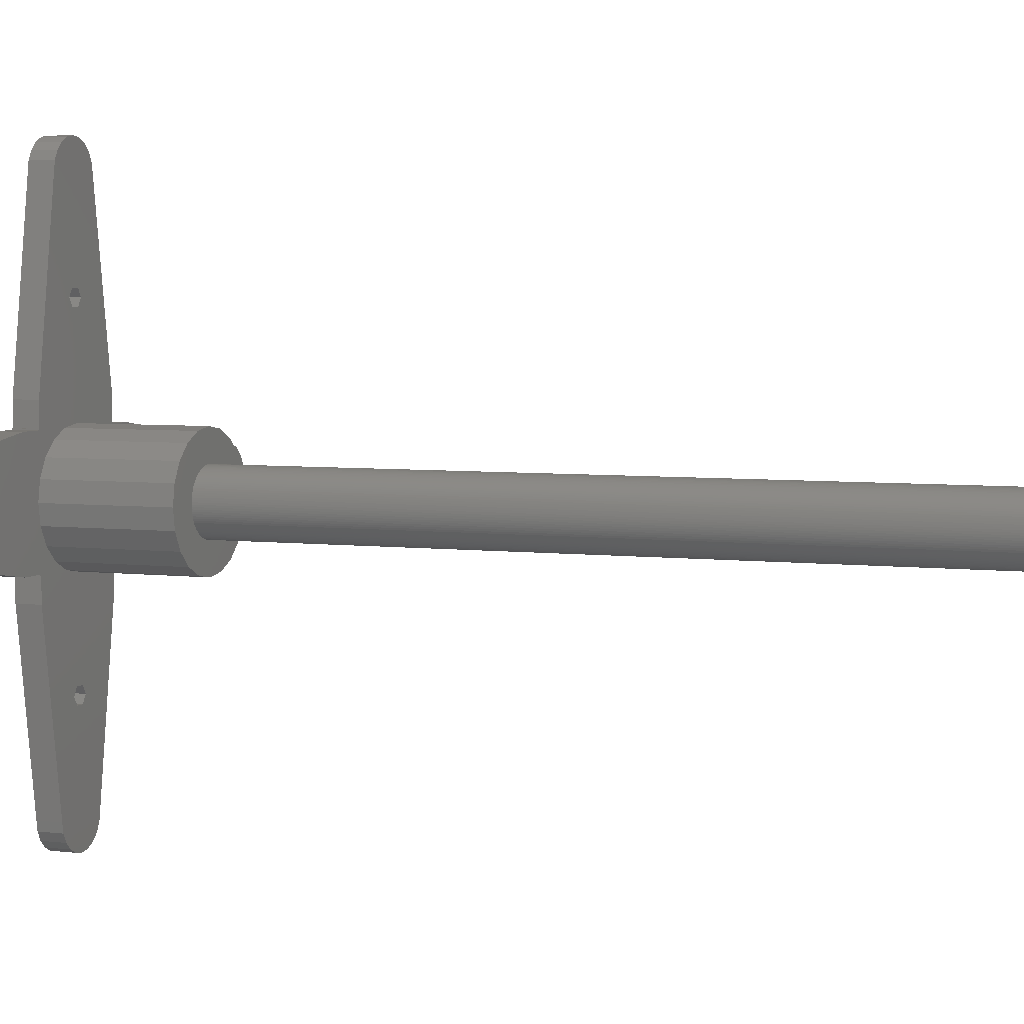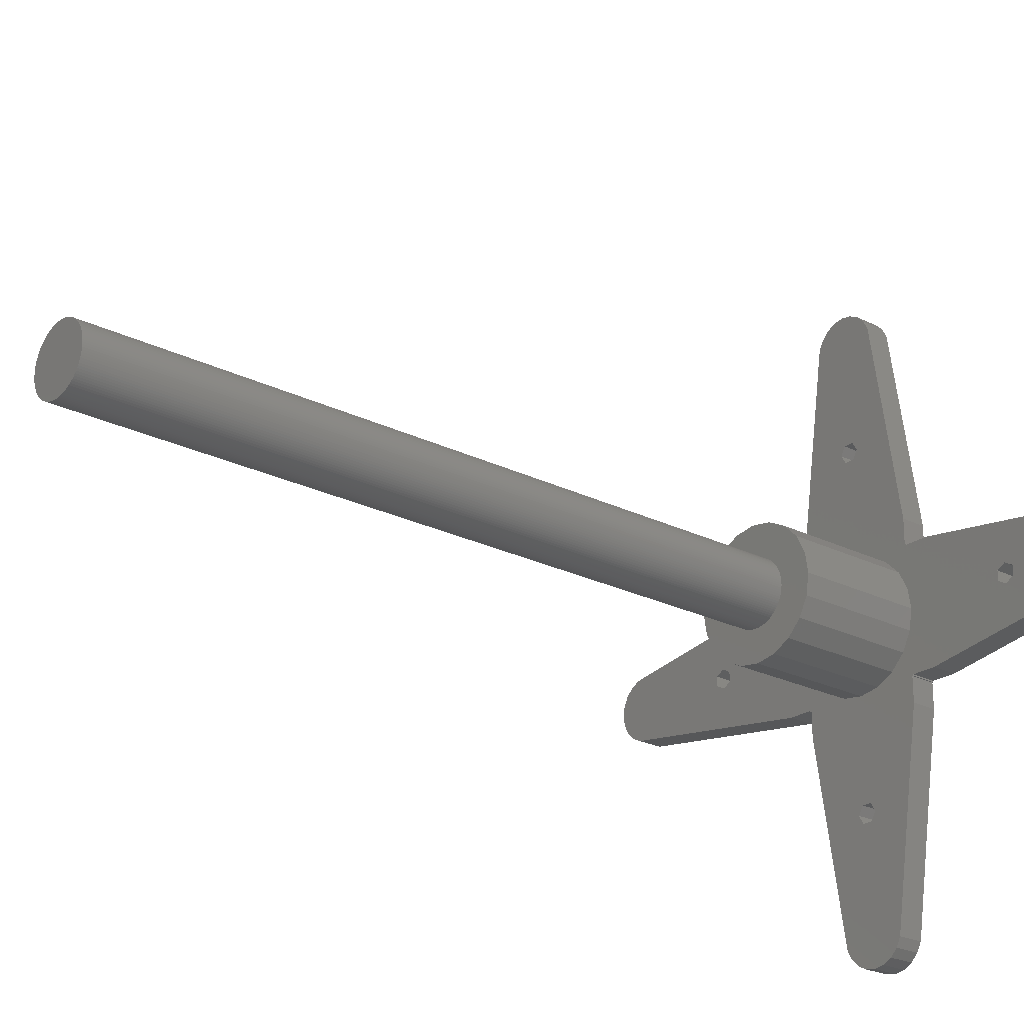
<metadata>
{"format":"stl","ext":"stl","renderer":"f3d","projection":"perspective","resolution":1024,"background":"white","views":[{"elev":4.7,"azim":-67.8,"up":"+Y"},{"elev":-23.4,"azim":49.7,"up":"+Y"}]}
</metadata>
<code>
# stl→obj: 416 verts, 844 faces
v 2.5 21.65 1
v 2.378 22.42 -1
v 2.378 22.42 1
v 2.5 21.65 -1
v -2.378 22.42 -1
v -2.023 23.12 1
v -2.023 23.12 -1
v -2.378 22.42 1
v -5 0 1
v -12.75 -0.375 1
v -6.75 -4.75 1
v -13.4 -0.75 1
v -21.65 -2.5 1
v -14.05 -0.375 1
v -21.65 2.5 1
v -22.42 2.378 1
v -22.42 -2.378 1
v -23.12 2.023 1
v -23.12 -2.023 1
v -23.67 1.469 1
v -23.67 -1.469 1
v -24.03 0.7725 1
v -24.03 -0.7725 1
v -24.15 0 1
v -4.755 -1.545 1
v -12.75 0.375 1
v -6.75 4.75 1
v -4.85 -4.75 1
v -13.4 0.75 1
v -14.05 0.375 1
v -4.045 -2.939 1
v -4.75 -4.85 1
v -4.85 -4.85 1
v 0.375 14.05 1
v 0.75 13.4 1
v -2.5 21.65 1
v 0.7725 24.03 1
v 0 24.15 1
v -0.375 14.05 1
v -0.7725 24.03 1
v 2.939 4.045 1
v 4.75 4.85 1
v 4.75 6.75 1
v 4.045 2.939 1
v 2.023 23.12 1
v 0.375 12.75 1
v 1.469 23.67 1
v 0 5 1
v 1.545 4.755 1
v -0.375 12.75 1
v -4.75 6.75 1
v -0.75 13.4 1
v -1.469 23.67 1
v -1.545 4.755 1
v -2.939 4.045 1
v -4.75 4.85 1
v -4.045 2.939 1
v -4.85 4.75 1
v -4.85 4.85 1
v -4.755 1.545 1
v 4.85 4.75 1
v 4.85 4.85 1
v 4.755 1.545 1
v 4.755 -1.545 1
v 6.75 -4.75 1
v 5 0 1
v 4.045 -2.939 1
v 4.85 -4.75 1
v 4.75 -4.85 1
v 4.85 -4.85 1
v 2.939 -4.045 1
v 4.75 -6.75 1
v 1.545 -4.755 1
v 0.75 -13.4 1
v 2.5 -21.65 1
v 0.375 -14.05 1
v 0 -5 1
v -2.5 -21.65 1
v 2.378 -22.42 1
v -0.375 -14.05 1
v 0.375 -12.75 1
v -0.375 -12.75 1
v -4.75 -6.75 1
v 0.7725 -24.03 1
v -1.469 -23.67 1
v -0.7725 -24.03 1
v -1.545 -4.755 1
v -0.75 -13.4 1
v 2.023 -23.12 1
v -2.023 -23.12 1
v -2.378 -22.42 1
v -2.939 -4.045 1
v 1.469 -23.67 1
v 0 -24.15 1
v 24.03 0.7725 1
v 24.03 -0.7725 1
v 24.15 0 1
v 23.67 1.469 1
v 23.67 -1.469 1
v 23.12 2.023 1
v 23.12 -2.023 1
v 22.42 2.378 1
v 22.42 -2.378 1
v 21.65 2.5 1
v 21.65 -2.5 1
v 14.05 0.375 1
v 13.4 0.75 1
v 12.75 0.375 1
v 6.75 4.75 1
v 14.05 -0.375 1
v 13.4 -0.75 1
v 12.75 -0.375 1
v 0.7725 24.03 -1
v 0 24.15 -1
v 4.75 6.75 -1
v 4.75 4.85 -1
v -6.75 -4.75 -1
v -13.4 -0.75 -1
v -12.75 -0.375 -1
v -21.65 -2.5 -1
v -14.05 -0.375 -1
v -14.05 0.375 -1
v -4.85 -4.75 -1
v -6.75 4.75 -1
v -4.85 4.75 -1
v -12.75 0.375 -1
v -13.4 0.75 -1
v -21.65 2.5 -1
v -22.42 -2.378 -1
v -22.42 2.378 -1
v -23.12 -2.023 -1
v -23.12 2.023 -1
v -23.67 -1.469 -1
v -23.67 1.469 -1
v -24.03 -0.7725 -1
v -24.03 0.7725 -1
v -24.15 0 -1
v -4.75 -4.85 -1
v -4.85 -4.85 -1
v -4.75 4.85 -1
v -4.85 4.85 -1
v -0.375 -12.75 -1
v 4.75 -4.85 -1
v 4.75 -6.75 -1
v 0.75 -13.4 -1
v 2.5 -21.65 -1
v -2.5 -21.65 -1
v 2.378 -22.42 -1
v 0.375 -12.75 -1
v 2.023 -23.12 -1
v 0.75 13.4 -1
v 1.469 -23.67 -1
v 0.375 14.05 -1
v 0.7725 -24.03 -1
v -2.5 21.65 -1
v 2.023 23.12 -1
v 0.375 -14.05 -1
v 0 -24.15 -1
v -0.375 -14.05 -1
v -0.75 -13.4 -1
v -0.7725 -24.03 -1
v 4.85 -4.75 -1
v 4.85 -4.85 -1
v 4.85 4.75 -1
v 4.85 4.85 -1
v 24.03 -0.7725 -1
v 24.03 0.7725 -1
v 24.15 0 -1
v 23.67 -1.469 -1
v 23.67 1.469 -1
v 23.12 -2.023 -1
v 23.12 2.023 -1
v 22.42 -2.378 -1
v 22.42 2.378 -1
v 21.65 -2.5 -1
v 21.65 2.5 -1
v 14.05 -0.375 -1
v 13.4 -0.75 -1
v 12.75 -0.375 -1
v 6.75 4.75 -1
v 12.75 0.375 -1
v 6.75 -4.75 -1
v 14.05 0.375 -1
v 13.4 0.75 -1
v 1.469 23.67 -1
v -0.375 14.05 -1
v -0.75 13.4 -1
v -1.469 -23.67 -1
v -2.023 -23.12 -1
v -4.75 6.75 -1
v -2.378 -22.42 -1
v -4.75 -6.75 -1
v -0.7725 24.03 -1
v -1.469 23.67 -1
v 0.375 12.75 -1
v -0.375 12.75 -1
v 2.5 0 66
v 2.495 0.157 11
v 2.495 0.157 66
v 2.5 0 11
v -2.5 0 11
v -2.495 0.157 66
v -2.495 0.157 11
v -2.5 0 66
v 0.157 2.495 11
v 0 2.5 66
v 0.157 2.495 66
v 0 2.5 11
v -0.157 -2.495 11
v 0 -2.5 66
v -0.157 -2.495 66
v 0 -2.5 11
v -1.822 -1.711 11
v -1.926 -1.594 66
v -1.926 -1.594 11
v -1.822 -1.711 66
v 1.822 1.711 66
v 1.711 1.822 11
v 1.711 1.822 66
v 1.822 1.711 11
v -1.594 1.926 11
v -1.711 1.822 66
v -1.594 1.926 66
v -1.711 1.822 11
v -0.7725 2.378 11
v -0.9203 2.324 66
v -0.7725 2.378 66
v -0.9203 2.324 11
v 2.324 0.9203 66
v 2.262 1.064 11
v 2.262 1.064 66
v 2.324 0.9203 11
v 1.064 2.262 11
v 0.9203 2.324 66
v 1.064 2.262 66
v 0.9203 2.324 11
v 1.469 2.023 11
v 1.34 2.111 66
v 1.469 2.023 66
v 1.34 2.111 11
v -2.324 0.9203 11
v -2.262 1.064 66
v -2.262 1.064 11
v -2.324 0.9203 66
v -0.3133 2.48 11
v -0.4685 2.456 66
v -0.3133 2.48 66
v -0.4685 2.456 11
v 2.324 -0.9203 66
v 2.378 -0.7725 11
v 2.378 -0.7725 66
v 2.324 -0.9203 11
v 2.456 0.4685 66
v 2.421 0.6217 11
v 2.421 0.6217 66
v 2.456 0.4685 11
v 2.111 1.34 66
v 2.023 1.469 11
v 2.023 1.469 66
v 2.111 1.34 11
v 2.191 1.204 11
v 2.191 1.204 66
v 0.6217 2.421 11
v 0.4685 2.456 66
v 0.6217 2.421 66
v 0.4685 2.456 11
v 0.7725 2.378 66
v 0.7725 2.378 11
v 0.3133 2.48 66
v 0.3133 2.48 11
v 1.204 2.191 66
v 1.204 2.191 11
v 1.594 1.926 11
v 1.594 1.926 66
v -2.456 0.4685 11
v -2.421 0.6217 66
v -2.421 0.6217 11
v -2.456 0.4685 66
v -2.023 1.469 11
v -1.926 1.594 66
v -1.926 1.594 11
v -2.023 1.469 66
v -1.822 1.711 11
v -1.822 1.711 66
v -2.378 0.7725 11
v -2.378 0.7725 66
v -2.48 0.3133 11
v -2.48 0.3133 66
v -1.204 2.191 11
v -1.34 2.111 66
v -1.204 2.191 66
v -1.34 2.111 11
v -1.469 2.023 66
v -1.469 2.023 11
v -0.157 2.495 11
v -0.157 2.495 66
v 2.111 -1.34 66
v 2.191 -1.204 11
v 2.191 -1.204 66
v 2.111 -1.34 11
v -1.711 -1.822 11
v -1.711 -1.822 66
v -0.9203 -2.324 11
v -0.7725 -2.378 66
v -0.9203 -2.324 66
v -0.7725 -2.378 11
v -0.4685 -2.456 11
v -0.3133 -2.48 66
v -0.4685 -2.456 66
v -0.3133 -2.48 11
v -2.023 -1.469 11
v -2.111 -1.34 66
v -2.111 -1.34 11
v -2.023 -1.469 66
v 2.48 0.3133 66
v 2.48 0.3133 11
v 2.378 0.7725 66
v 2.378 0.7725 11
v 1.926 1.594 11
v 1.926 1.594 66
v -2.191 1.204 11
v -2.111 1.34 66
v -2.111 1.34 11
v -2.191 1.204 66
v 2.495 -0.157 66
v 2.48 -0.3133 66
v 2.456 -0.4685 66
v 2.421 -0.6217 66
v 2.262 -1.064 66
v 2.023 -1.469 66
v 1.926 -1.594 66
v 1.822 -1.711 66
v 1.711 -1.822 66
v 1.594 -1.926 66
v 1.469 -2.023 66
v 1.34 -2.111 66
v 1.204 -2.191 66
v 1.064 -2.262 66
v 0.9203 -2.324 66
v 0.7725 -2.378 66
v 0.6217 -2.421 66
v 0.4685 -2.456 66
v 0.3133 -2.48 66
v 0.157 -2.495 66
v -0.6217 2.421 66
v -0.6217 -2.421 66
v -1.064 2.262 66
v -1.064 -2.262 66
v -1.204 -2.191 66
v -1.34 -2.111 66
v -1.469 -2.023 66
v -1.594 -1.926 66
v -2.191 -1.204 66
v -2.262 -1.064 66
v -2.324 -0.9203 66
v -2.378 -0.7725 66
v -2.421 -0.6217 66
v -2.456 -0.4685 66
v -2.48 -0.3133 66
v -2.495 -0.157 66
v -1.064 2.262 11
v -0.6217 2.421 11
v 2.495 -0.157 11
v 0.157 -2.495 11
v 0.3133 -2.48 11
v 0.4685 -2.456 11
v 0.7725 -2.378 11
v 0.9203 -2.324 11
v 0.6217 -2.421 11
v 1.469 -2.023 11
v 1.594 -1.926 11
v 1.822 -1.711 11
v 1.711 -1.822 11
v 1.204 -2.191 11
v 1.34 -2.111 11
v 1.064 -2.262 11
v 1.926 -1.594 11
v 2.023 -1.469 11
v 2.262 -1.064 11
v -1.594 -1.926 11
v -1.204 -2.191 11
v -1.064 -2.262 11
v -1.469 -2.023 11
v -1.34 -2.111 11
v -0.6217 -2.421 11
v -2.262 -1.064 11
v -2.324 -0.9203 11
v -2.191 -1.204 11
v -2.421 -0.6217 11
v -2.456 -0.4685 11
v -2.378 -0.7725 11
v -2.48 -0.3133 11
v -2.495 -0.157 11
v 2.48 -0.3133 11
v 2.456 -0.4685 11
v 2.421 -0.6217 11
v 5 0 11
v 4.755 1.545 11
v -4.755 1.545 11
v -5 0 11
v 0 5 11
v 1.545 4.755 11
v 4.045 2.939 11
v 2.939 4.045 11
v -2.939 4.045 11
v -1.545 4.755 11
v -4.045 2.939 11
v 4.045 -2.939 11
v 4.755 -1.545 11
v -4.045 -2.939 11
v -2.939 -4.045 11
v -4.755 -1.545 11
v 2.939 -4.045 11
v 1.545 -4.755 11
v 0 -5 11
v -1.545 -4.755 11
f 1 2 3
f 2 1 4
f 5 6 7
f 6 5 8
f 9 10 11
f 12 11 10
f 13 12 14
f 13 14 15
f 12 13 11
f 16 13 15
f 16 17 13
f 18 17 16
f 18 19 17
f 20 19 18
f 20 21 19
f 22 21 20
f 22 23 21
f 23 22 24
f 11 25 9
f 26 9 27
f 25 11 28
f 10 9 26
f 27 29 26
f 15 29 27
f 30 15 14
f 29 15 30
f 28 31 25
f 31 28 32
f 32 28 33
f 1 34 35
f 36 37 38
f 1 36 34
f 34 36 39
f 36 38 40
f 41 42 43
f 42 41 44
f 35 43 1
f 37 1 3
f 37 3 45
f 46 43 35
f 37 45 47
f 36 1 37
f 48 43 46
f 43 49 41
f 43 48 49
f 50 48 46
f 51 50 52
f 36 40 53
f 50 51 48
f 39 36 52
f 36 53 6
f 36 6 8
f 51 52 36
f 48 51 54
f 54 51 55
f 56 55 51
f 55 56 57
f 58 57 56
f 58 56 59
f 27 57 58
f 57 27 60
f 60 27 9
f 42 61 62
f 61 42 44
f 61 44 63
f 64 65 66
f 67 65 64
f 65 67 68
f 69 68 67
f 68 69 70
f 71 69 67
f 69 71 72
f 73 72 71
f 72 74 75
f 76 75 74
f 77 72 73
f 78 75 76
f 75 78 79
f 78 76 80
f 72 81 74
f 72 77 81
f 77 82 81
f 83 82 77
f 84 85 86
f 83 77 87
f 82 83 88
f 89 78 85
f 85 78 90
f 90 78 91
f 83 87 92
f 32 92 31
f 92 32 83
f 88 83 78
f 89 85 93
f 93 85 84
f 79 78 89
f 78 80 88
f 84 86 94
f 95 96 97
f 98 96 95
f 98 99 96
f 100 99 98
f 100 101 99
f 102 101 100
f 102 103 101
f 104 103 102
f 104 105 103
f 104 106 105
f 104 107 106
f 66 108 109
f 107 109 108
f 109 107 104
f 110 105 106
f 111 105 110
f 111 65 105
f 112 65 111
f 108 66 112
f 112 66 65
f 63 109 61
f 109 63 66
f 113 38 37
f 38 113 114
f 42 115 43
f 115 42 116
f 117 118 119
f 120 118 117
f 121 120 122
f 118 120 121
f 123 124 125
f 117 124 123
f 119 124 117
f 126 124 119
f 127 124 126
f 128 127 122
f 128 122 120
f 127 128 124
f 129 128 120
f 129 130 128
f 131 130 129
f 131 132 130
f 133 132 131
f 133 134 132
f 135 134 133
f 135 136 134
f 136 135 137
f 123 138 139
f 138 123 140
f 125 140 123
f 140 125 141
f 142 143 144
f 145 144 146
f 147 146 148
f 149 144 145
f 147 148 150
f 143 151 4
f 147 150 152
f 153 4 151
f 147 152 154
f 155 4 153
f 2 155 156
f 4 155 2
f 146 157 145
f 147 154 158
f 146 147 157
f 157 147 159
f 159 147 160
f 147 158 161
f 143 162 163
f 162 143 164
f 164 116 165
f 164 143 116
f 4 116 143
f 116 4 115
f 166 167 168
f 169 167 166
f 169 170 167
f 171 170 169
f 171 172 170
f 173 172 171
f 173 174 172
f 175 174 173
f 175 176 174
f 175 177 176
f 175 178 177
f 179 180 181
f 182 178 175
f 182 179 178
f 182 180 179
f 162 180 182
f 180 162 164
f 183 176 177
f 184 176 183
f 184 180 176
f 180 184 181
f 156 155 185
f 185 155 113
f 155 153 186
f 155 186 187
f 113 155 114
f 160 138 187
f 147 161 188
f 140 187 138
f 147 188 189
f 190 187 140
f 147 189 191
f 160 147 192
f 155 187 190
f 7 155 5
f 160 192 138
f 114 155 193
f 193 155 194
f 194 155 7
f 143 195 151
f 142 144 149
f 143 142 196
f 143 196 195
f 160 196 142
f 196 160 187
f 125 27 58
f 27 125 124
f 140 51 190
f 51 140 56
f 45 185 47
f 185 45 156
f 43 4 1
f 4 43 115
f 193 53 40
f 53 193 194
f 114 40 38
f 40 114 193
f 7 53 194
f 53 7 6
f 185 37 47
f 37 185 113
f 3 156 45
f 156 3 2
f 190 36 155
f 36 190 51
f 155 8 5
f 8 155 36
f 128 16 15
f 16 128 130
f 131 17 19
f 17 131 129
f 117 28 11
f 28 117 123
f 137 22 136
f 22 137 24
f 134 18 132
f 18 134 20
f 124 15 27
f 15 124 128
f 135 24 137
f 24 135 23
f 131 21 133
f 21 131 19
f 136 20 134
f 20 136 22
f 130 18 16
f 18 130 132
f 120 11 13
f 11 120 117
f 129 13 17
f 13 129 120
f 133 23 135
f 23 133 21
f 191 78 147
f 78 191 91
f 72 143 69
f 143 72 144
f 161 94 86
f 94 161 158
f 192 32 138
f 32 192 83
f 147 83 192
f 83 147 78
f 158 84 94
f 84 158 154
f 93 150 89
f 150 93 152
f 188 86 85
f 86 188 161
f 189 91 191
f 91 189 90
f 75 144 72
f 144 75 146
f 79 146 75
f 146 79 148
f 154 93 84
f 93 154 152
f 89 148 79
f 148 89 150
f 188 90 189
f 90 188 85
f 175 103 105
f 103 175 173
f 172 102 100
f 102 172 174
f 96 168 97
f 168 96 166
f 162 65 68
f 65 162 182
f 180 61 109
f 61 180 164
f 182 105 65
f 105 182 175
f 95 170 98
f 170 95 167
f 97 167 95
f 167 97 168
f 98 172 100
f 172 98 170
f 99 166 96
f 166 99 169
f 173 101 103
f 101 173 171
f 176 109 104
f 109 176 180
f 174 104 102
f 104 174 176
f 101 169 99
f 169 101 171
f 139 28 123
f 28 139 33
f 125 59 141
f 59 125 58
f 70 162 68
f 162 70 163
f 61 165 62
f 165 61 164
f 139 32 33
f 32 139 138
f 143 70 69
f 70 143 163
f 165 42 62
f 42 165 116
f 140 59 56
f 59 140 141
f 197 198 199
f 198 197 200
f 201 202 203
f 202 201 204
f 205 206 207
f 206 205 208
f 209 210 211
f 210 209 212
f 213 214 215
f 214 213 216
f 217 218 219
f 218 217 220
f 221 222 223
f 222 221 224
f 225 226 227
f 226 225 228
f 229 230 231
f 230 229 232
f 233 234 235
f 234 233 236
f 237 238 239
f 238 237 240
f 241 242 243
f 242 241 244
f 245 246 247
f 246 245 248
f 249 250 251
f 250 249 252
f 253 254 255
f 254 253 256
f 257 258 259
f 258 257 260
f 231 261 262
f 261 231 230
f 263 264 265
f 264 263 266
f 236 267 234
f 267 236 268
f 266 269 264
f 269 266 270
f 240 271 238
f 271 240 272
f 273 239 274
f 239 273 237
f 275 276 277
f 276 275 278
f 279 280 281
f 280 279 282
f 283 222 224
f 222 283 284
f 285 244 241
f 244 285 286
f 287 278 275
f 278 287 288
f 289 290 291
f 290 289 292
f 292 293 290
f 293 292 294
f 295 247 296
f 247 295 245
f 297 298 299
f 298 297 300
f 301 216 213
f 216 301 302
f 303 304 305
f 304 303 306
f 307 308 309
f 308 307 310
f 311 312 313
f 312 311 314
f 315 256 253
f 256 315 316
f 199 316 315
f 316 199 198
f 317 232 229
f 232 317 318
f 255 318 317
f 318 255 254
f 259 319 320
f 319 259 258
f 320 220 217
f 220 320 319
f 262 260 257
f 260 262 261
f 268 265 267
f 265 268 263
f 270 207 269
f 207 270 205
f 272 235 271
f 235 272 233
f 218 274 219
f 274 218 273
f 281 284 283
f 284 281 280
f 321 322 323
f 322 321 324
f 243 324 321
f 324 243 242
f 323 282 279
f 282 323 322
f 277 286 285
f 286 277 276
f 203 288 287
f 288 203 202
f 199 325 197
f 315 325 199
f 315 326 325
f 253 326 315
f 253 327 326
f 255 327 253
f 255 328 327
f 317 328 255
f 317 251 328
f 229 251 317
f 229 249 251
f 231 249 229
f 231 329 249
f 262 329 231
f 262 299 329
f 257 299 262
f 257 297 299
f 259 297 257
f 259 330 297
f 320 330 259
f 320 331 330
f 217 331 320
f 217 332 331
f 219 332 217
f 219 333 332
f 274 333 219
f 274 334 333
f 239 334 274
f 239 335 334
f 238 335 239
f 238 336 335
f 271 336 238
f 271 337 336
f 235 337 271
f 235 338 337
f 234 338 235
f 234 339 338
f 267 339 234
f 267 340 339
f 265 340 267
f 265 341 340
f 264 341 265
f 264 342 341
f 269 342 264
f 269 343 342
f 207 343 269
f 207 344 343
f 206 344 207
f 206 210 344
f 296 210 206
f 296 211 210
f 247 211 296
f 247 308 211
f 246 308 247
f 246 309 308
f 345 309 246
f 345 346 309
f 227 346 345
f 227 304 346
f 226 304 227
f 226 305 304
f 347 305 226
f 347 348 305
f 291 348 347
f 291 349 348
f 290 349 291
f 290 350 349
f 293 350 290
f 293 351 350
f 223 351 293
f 223 352 351
f 222 352 223
f 222 302 352
f 284 302 222
f 284 216 302
f 280 216 284
f 280 214 216
f 282 214 280
f 282 314 214
f 322 314 282
f 322 312 314
f 324 312 322
f 324 353 312
f 242 353 324
f 242 354 353
f 244 354 242
f 244 355 354
f 286 355 244
f 286 356 355
f 276 356 286
f 276 357 356
f 278 357 276
f 278 358 357
f 288 358 278
f 288 359 358
f 202 359 288
f 202 360 359
f 360 202 204
f 361 291 347
f 291 361 289
f 228 347 226
f 347 228 361
f 294 223 293
f 223 294 221
f 248 345 246
f 345 248 362
f 362 227 345
f 227 362 225
f 208 296 206
f 296 208 295
f 325 200 197
f 200 325 363
f 212 344 210
f 344 212 364
f 365 342 343
f 342 365 366
f 367 339 340
f 339 367 368
f 366 341 342
f 341 366 369
f 370 334 335
f 334 370 371
f 333 372 332
f 372 333 373
f 374 336 337
f 336 374 375
f 368 338 339
f 338 368 376
f 332 377 331
f 377 332 372
f 330 300 297
f 300 330 378
f 299 379 329
f 379 299 298
f 301 352 302
f 352 301 380
f 381 348 349
f 348 381 382
f 383 350 351
f 350 383 384
f 306 346 304
f 346 306 385
f 310 211 308
f 211 310 209
f 386 355 387
f 355 386 354
f 313 353 388
f 353 313 312
f 215 314 311
f 314 215 214
f 389 358 390
f 358 389 357
f 387 356 391
f 356 387 355
f 390 359 392
f 359 390 358
f 393 204 201
f 204 393 360
f 327 394 326
f 394 327 395
f 364 343 344
f 343 364 365
f 369 340 341
f 340 369 367
f 371 333 334
f 333 371 373
f 375 335 336
f 335 375 370
f 376 337 338
f 337 376 374
f 331 378 330
f 378 331 377
f 329 252 249
f 252 329 379
f 251 396 328
f 396 251 250
f 380 351 352
f 351 380 383
f 382 305 348
f 305 382 303
f 384 349 350
f 349 384 381
f 385 309 346
f 309 385 307
f 388 354 386
f 354 388 353
f 391 357 389
f 357 391 356
f 392 360 393
f 360 392 359
f 326 363 325
f 363 326 394
f 328 395 327
f 395 328 396
f 397 63 398
f 63 397 66
f 9 399 60
f 399 9 400
f 49 401 402
f 401 49 48
f 403 41 404
f 41 403 44
f 398 44 403
f 44 398 63
f 41 402 404
f 402 41 49
f 54 405 406
f 405 54 55
f 57 405 55
f 405 57 407
f 48 406 401
f 406 48 54
f 408 64 409
f 64 408 67
f 92 410 31
f 410 92 411
f 25 400 9
f 400 25 412
f 60 407 57
f 407 60 399
f 316 397 398
f 230 398 403
f 397 316 198
f 220 403 404
f 397 198 200
f 397 394 409
f 394 397 363
f 363 397 200
f 398 256 316
f 398 254 256
f 398 318 254
f 398 232 318
f 398 230 232
f 403 261 230
f 403 260 261
f 403 258 260
f 403 319 258
f 403 220 319
f 404 218 220
f 404 273 218
f 272 404 402
f 404 237 273
f 404 240 237
f 404 272 240
f 402 233 272
f 402 236 233
f 402 268 236
f 402 263 268
f 402 266 263
f 402 270 266
f 401 270 402
f 270 401 205
f 401 208 205
f 401 295 208
f 401 245 295
f 401 248 245
f 406 248 401
f 248 406 362
f 362 406 225
f 225 406 228
f 228 406 361
f 361 406 289
f 405 289 406
f 289 405 292
f 292 405 294
f 294 405 221
f 221 405 224
f 224 405 283
f 407 283 405
f 283 407 281
f 281 407 279
f 279 407 323
f 323 407 321
f 321 407 243
f 399 243 407
f 243 399 241
f 275 399 287
f 277 399 275
f 285 399 277
f 241 399 285
f 395 409 394
f 396 409 395
f 250 409 396
f 252 409 250
f 379 409 252
f 409 379 408
f 298 408 379
f 300 408 298
f 378 408 300
f 377 408 378
f 372 408 377
f 408 372 413
f 373 413 372
f 371 413 373
f 370 413 371
f 375 413 370
f 374 413 375
f 413 374 414
f 376 414 374
f 368 414 376
f 367 414 368
f 369 414 367
f 366 414 369
f 365 414 366
f 415 365 364
f 415 364 212
f 365 415 414
f 209 415 212
f 310 415 209
f 307 415 310
f 416 307 385
f 416 385 306
f 416 306 303
f 416 303 382
f 416 382 381
f 411 381 384
f 411 384 383
f 307 416 415
f 411 383 380
f 411 380 301
f 411 301 213
f 410 213 215
f 410 215 311
f 410 311 313
f 410 313 388
f 410 388 386
f 412 386 387
f 412 387 391
f 412 391 389
f 412 389 390
f 400 287 399
f 287 400 203
f 381 411 416
f 412 390 392
f 203 400 201
f 201 400 393
f 213 410 411
f 393 400 392
f 386 412 410
f 392 400 412
f 409 66 397
f 66 409 64
f 77 414 415
f 414 77 73
f 413 67 408
f 67 413 71
f 92 416 411
f 416 92 87
f 31 412 25
f 412 31 410
f 73 413 414
f 413 73 71
f 87 415 416
f 415 87 77
f 151 34 153
f 34 151 35
f 52 186 39
f 186 52 187
f 186 34 39
f 34 186 153
f 195 35 151
f 35 195 46
f 195 50 46
f 50 195 196
f 50 187 52
f 187 50 196
f 122 29 30
f 29 122 127
f 14 122 30
f 122 14 121
f 119 12 10
f 12 119 118
f 118 14 12
f 14 118 121
f 127 26 29
f 26 127 126
f 119 26 126
f 26 119 10
f 80 160 88
f 160 80 159
f 157 80 76
f 80 157 159
f 157 74 145
f 74 157 76
f 88 142 82
f 142 88 160
f 142 81 82
f 81 142 149
f 145 81 149
f 81 145 74
f 177 111 110
f 111 177 178
f 184 106 107
f 106 184 183
f 177 106 183
f 106 177 110
f 112 181 108
f 181 112 179
f 181 107 108
f 107 181 184
f 178 112 111
f 112 178 179

</code>
